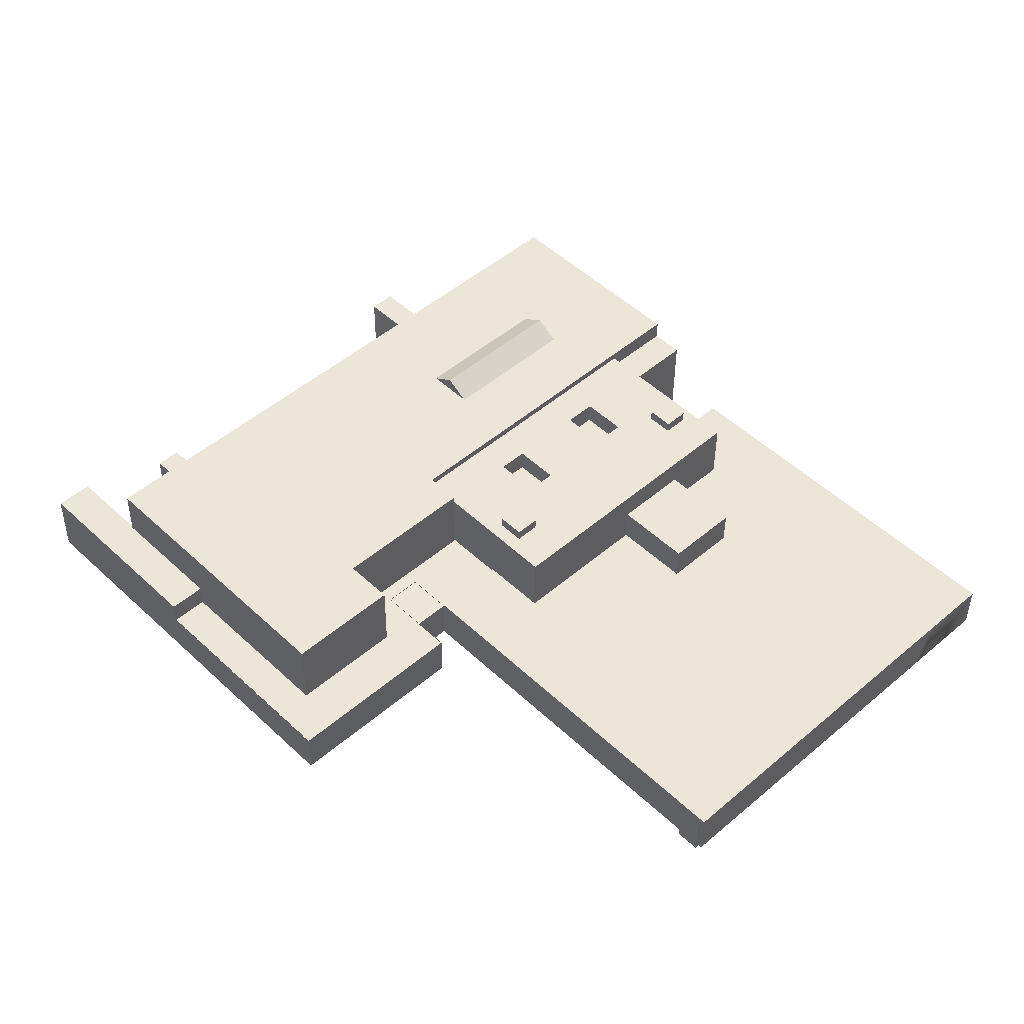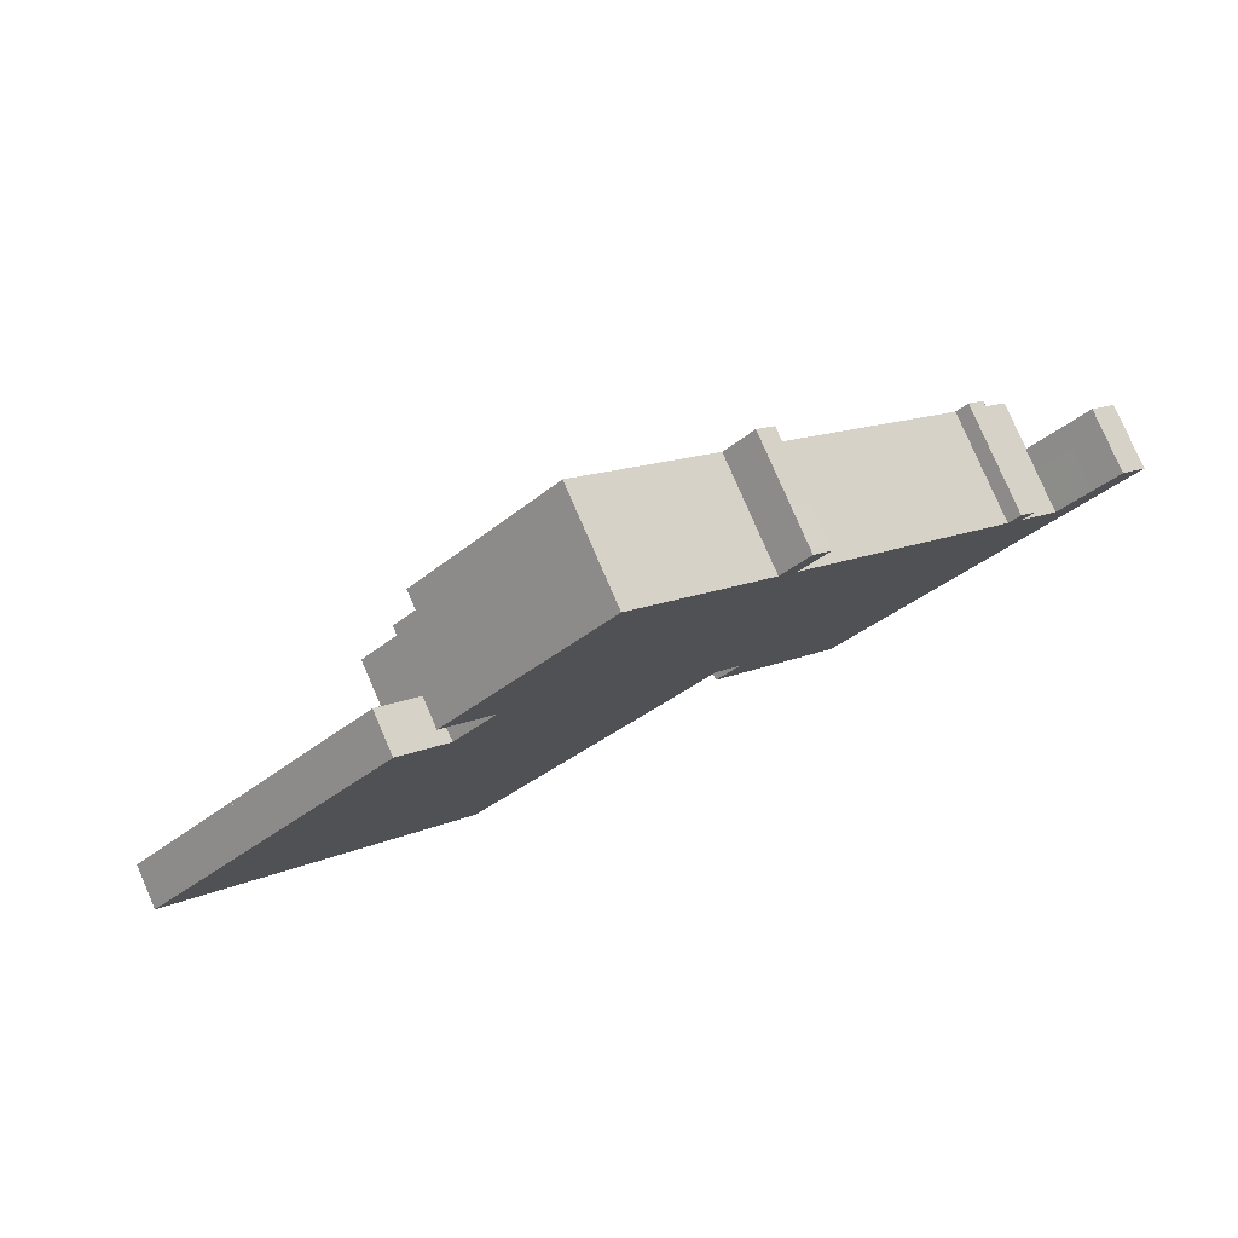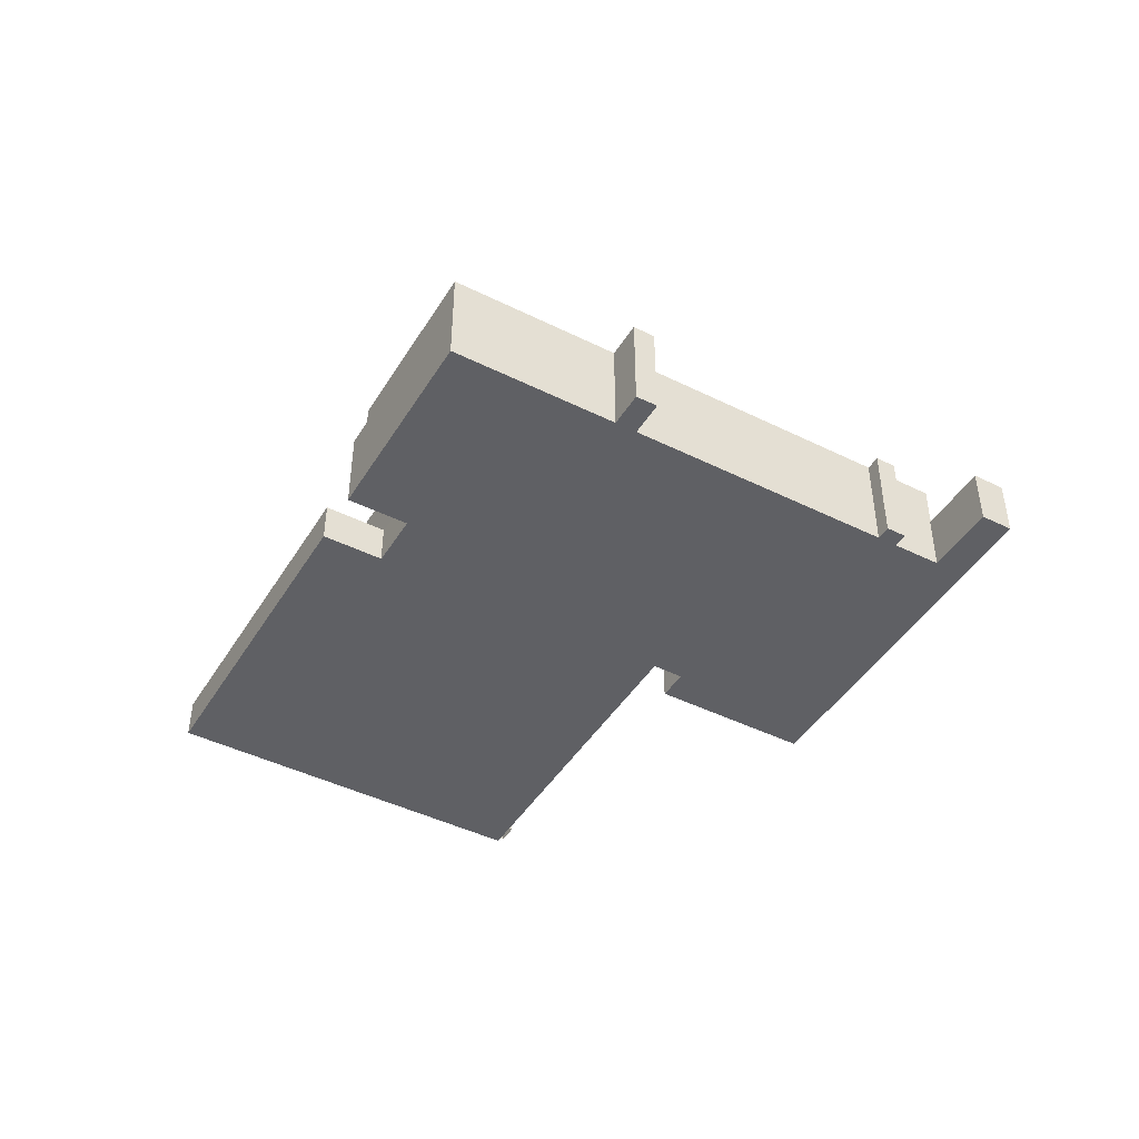
<metadata>
{"format":"obj","ext":"obj","renderer":"f3d","projection":"perspective","resolution":1024,"background":"white","views":[{"elev":-41.2,"azim":179.6,"up":"+Z"},{"elev":79.4,"azim":-23.4,"up":"+Z"},{"elev":-44.8,"azim":13.9,"up":"+Y"}]}
</metadata>
<code>
v  184.9 -1.822e-15 29.75
v  186 -1.453e-15 23.73
v  188.5 -1.61e-15 26.29
v  136.8 -5.093e-15 83.17
v  134.6 -4.473e-15 73.05
v  140.7 -4.864e-15 79.44
v  130.7 -4.702e-15 76.79
v  73.05 -4.68e-15 76.44
v  76.57 -3.562e-15 58.16
v  79.9 -5.118e-15 83.59
v  70.37 -4.509e-15 73.64
v  65.61 -4.205e-15 68.67
v  113.9 -5.689e-15 92.9
v  127.5 5.636e-16 -9.204
v  121 -5.27e-15 86.07
v  122 2.395e-16 -3.911
v  100.8 -6.454e-15 105.4
v  65.54 3.846e-15 -62.81
v  86.82 -5.56e-15 90.81
v  76.25 -3.541e-15 57.84
v  69.68 -3.122e-15 50.98
v  67.3 -2.97e-15 48.5
v  56.45 -3.606e-15 58.9
v  0 0 0
v  54.39 3.192e-15 -52.13
v  42.97 2.522e-15 -41.18
v  32.68 1.918e-15 -31.32
v  21.13 1.24e-15 -20.25
v  16.69 9.796e-16 -16
v  13.9 8.157e-16 -13.32
v  10.85 6.369e-16 -10.4
v  206.9 -1.727e-15 28.2
v  202.8 -7.684e-16 12.55
v  212.6 -1.392e-15 22.73
v  194.7 -9.46e-16 15.45
v  200.4 -6.114e-16 9.985
v  169.9 1.333e-15 -21.77
v  182.4 -1.665e-15 27.19
v  177.6 -1.949e-15 31.83
v  172 -2.278e-15 37.2
v  143.9 -3.926e-15 64.12
v  150.7 2.564e-15 -41.87
v  137.4 -4.304e-15 70.3
v  145.1 2.239e-15 -36.56
v  132.2 1.477e-15 -24.12
v  122.3 8.973e-16 -14.65
v  132.2 9.24 -24.12
v  122.3 9.24 -14.65
v  127.5 9.24 -9.204
v  119.7 9.24 16
v  122 9.24 -3.911
v  110.8 9.24 6.774
v  142 9.24 -5.337
v  135.5 9.24 -12.09
v  134.7 9.24 -12.96
v  145.1 9.24 -36.56
v  138.9 9.24 -17.06
v  139.5 9.24 -17.61
v  143.1 9.24 -21.07
v  150.7 9.24 -41.87
v  151.8 9.24 -29.35
v  151.9 9.24 -29.5
v  182.9 9.24 -8.305
v  159.2 9.24 -21.88
v  164.4 9.24 -16.46
v  167.1 9.24 -13.67
v  173.9 9.24 -6.519
v  177.3 9.24 -2.994
v  134.7 24.29 -12.96
v  159.2 24.29 -21.88
v  151.9 24.29 -29.5
v  164.4 24.29 -16.46
v  173.9 24.29 -6.519
v  194.8 24.29 15.3
v  161.5 24.29 5.371
v  142 24.29 -5.339
v  134.4 24.29 31.36
v  119.7 24.29 16
v  124.9 24.29 21.41
v  70.37 24.29 73.64
v  117.8 24.29 47.3
v  113.7 24.29 51.23
v  109.8 24.29 54.97
v  96.12 24.29 68.05
v  103 24.29 75.26
v  99.87 24.29 78.31
v  113.9 24.29 92.9
v  100.8 24.29 105.4
v  79.9 24.29 83.59
v  86.82 24.29 90.81
v  186 24.29 23.73
v  182.4 24.29 27.19
v  188.5 24.29 26.29
v  184.9 24.29 29.75
v  0.0002078 9.74 -0.0003086
v  56.47 9.74 16.63
v  68.02 9.74 5.561
v  56.45 9.74 58.9
v  57.57 9.74 38.35
v  59.66 9.74 36.35
v  66.79 9.74 29.52
v  67.85 9.74 28.5
v  67.3 9.74 48.5
v  98.86 9.74 -1.215
v  101.1 9.74 -3.374
v  89.69 9.74 7.571
v  79.4 9.74 17.44
v  54.39 9.74 -52.13
v  122 9.74 -3.911
v  65.54 9.74 -62.81
v  32.68 9.74 -31.32
v  21.13 9.74 -20.25
v  10.85 9.74 -10.4
v  105.3 9.74 1.014
v  110.8 9.74 6.774
v  155.3 24.29 53.17
v  134.6 24.29 73.05
v  124.7 24.29 54.51
v  136.8 24.29 83.17
v  140.7 24.29 79.44
v  120.6 24.29 58.45
v  130.7 24.29 76.78
v  116.7 24.29 62.19
v  81.33 22.74 63.14
v  78.33 22.74 55.84
v  76.25 22.74 57.84
v  87.67 22.74 46.89
v  83.42 22.74 61.14
v  100.2 22.74 45.02
v  92.5 22.74 42.26
v  94.98 22.74 21.98
v  97.35 22.74 24.46
v  103.9 22.74 31.31
v  104.1 22.74 41.29
v  108.4 22.74 27.06
v  118.9 22.74 27.18
v  113.8 22.74 21.87
v  119.8 22.74 16.11
v  124.9 22.74 21.41
v  65.56 22.74 42.51
v  63.41 22.74 32.75
v  59.66 22.74 36.35
v  69 22.74 27.4
v  69.31 22.74 38.91
v  73.82 22.74 22.78
v  73.14 22.74 42.9
v  85.25 22.74 11.83
v  78.72 22.74 37.55
v  81.1 22.74 40.03
v  85.93 22.74 35.41
v  101.8 22.74 20.2
v  113.2 22.74 9.253
v  104.8 22.74 12.53
v  119.7 22.74 16
v  108.6 22.74 8.933
v  110.8 22.74 6.769
v  89.69 22.74 7.571
v  101 22.74 8.539
v  95.1 22.74 2.381
v  206.9 14 28.2
v  194.8 14 15.3
v  194.7 14 15.45
v  200.4 14 9.985
v  202.8 14 12.55
v  212.6 14 22.73
v  180.8 14 0.6992
v  182.9 14 -8.304
v  177.3 14 -2.994
v  192.7 14 13.08
v  69.39 22.74 46.5
v  57.57 22.74 38.35
v  98.86 22.74 -1.216
v  101.1 22.74 -3.38
v  104.8 22.74 4.942
v  67.85 17 28.5
v  68.02 17 5.561
v  56.47 17 16.63
v  79.39 17 17.43
v  69 17 27.4
v  73.82 17 22.78
v  69.39 25 46.5
v  69.31 25 38.91
v  65.56 25 42.51
v  73.14 25 42.9
v  104.8 25 12.53
v  104.8 25 4.942
v  101 25 8.539
v  108.6 25 8.933
v  101.8 18.04 20.2
v  103.9 18.04 31.31
v  108.4 18.04 27.06
v  97.35 18.04 24.46
v  85.93 18.04 35.41
v  87.67 18.04 46.89
v  92.5 18.04 42.26
v  81.1 18.04 40.03
v  65.61 20.21 68.67
v  81.33 20.21 63.14
v  76.57 20.21 58.16
v  70.37 20.21 73.64
v  99.58 27.29 71.66
v  121.2 27.29 50.9
v  182.4 22.74 27.19
v  182.4 20.21 27.19
v  182.4 18.04 27.19
v  182.4 17 27.19
v  182.4 12.16 27.19
v  182.4 9.74 27.19
v  134.6 22.74 73.05
v  134.6 20.21 73.05
v  134.6 17 73.05
v  134.6 14 73.05
v  134.6 9.24 73.05
v  134.6 18.04 73.05
v  134.6 9.74 73.05
v  134.6 12.16 73.05
v  130.7 22.74 76.78
v  130.7 20.21 76.78
v  130.7 18.04 76.78
v  130.7 17 76.78
v  130.7 14 76.78
v  130.7 12.16 76.78
v  130.7 9.74 76.78
v  130.7 9.24 76.78
v  100.8 22.74 105.4
v  100.8 9.74 105.4
v  70.37 22.74 73.64
v  65.61 9.74 68.67
v  177.3 9.74 -2.994
v  76.57 9.24 58.16
v  67.3 3.85 48.5
v  67.3 9.24 48.5
v  76.57 9.74 58.16
v  76.57 11.89 58.16
v  76.57 17 58.16
v  76.57 18.04 58.16
v  186 9.74 23.73
v  186 12.16 23.73
v  186 14 23.73
v  186 17 23.73
v  186 18.04 23.73
v  186 20.21 23.73
v  186 22.74 23.73
v  194.7 12.16 15.45
v  194.7 9.74 15.45
v  119.7 18.04 16
v  128.7 9.395 3.104
v  134.2 0.77 -2.16
v  128.7 0.77 3.105
v  134.2 9.395 -2.16
v  121.9 0.77 -3.932
v  121.9 9.395 -3.932
v  118.6 0.77 -7.436
v  118.6 9.395 -7.437
v  116.3 9.395 -5.259
v  116.3 0.77 -5.259
v  114.9 0.77 -6.696
v  114.9 9.395 -6.696
v  117.2 0.77 -8.872
v  117.2 9.395 -8.872
v  69.87 0.77 -58.34
v  69.87 9.395 -58.34
v  69.27 0.77 -58.96
v  69.27 9.395 -58.96
v  70.18 0.77 -59.84
v  70.18 9.395 -59.84
v  66.74 0.77 -63.4
v  66.74 9.395 -63.4
v  66.06 9.395 -62.73
v  66.06 0.77 -62.73
v  65.86 9.395 -62.53
v  65.86 0.77 -62.53
v  65.56 0.77 -62.84
v  65.56 9.395 -62.84
v  63.03 9.395 -60.42
v  63.03 0.77 -60.41
v  22.03 9.395 -21.11
v  22.03 0.77 -21.11
v  21.6 9.395 -20.7
v  21.6 0.77 -20.7
v  22.92 9.395 -19.34
v  22.92 0.77 -19.34
v  18.11 9.395 -14.73
v  18.11 0.77 -14.73
v  16.8 0.77 -16.09
v  16.8 9.395 -16.09
v  11.17 9.395 -10.7
v  11.17 0.77 -10.7
v  0.0008305 9.395 0.006471
v  0.0006465 0.77 0.006745
v  24.13 9.395 25.18
v  24.13 0.77 25.18
v  25.82 0.77 23.58
v  25.82 9.395 23.58
v  28.13 9.395 25.99
v  28.13 0.77 25.99
v  26.46 9.395 27.61
v  26.46 0.77 27.61
v  56.44 9.395 58.9
v  56.44 0.77 58.9
v  64.27 0.77 51.39
v  64.27 9.395 51.39
v  61.18 0.77 48.18
v  61.18 9.395 48.18
v  64.31 0.77 45.19
v  64.31 9.395 45.19
v  122 3.849 -3.911
v  142 9.74 -5.338
v  142 22.74 -5.339
v  108.4 20.21 27.06
v  103.9 20.21 31.31
v  92.5 20.21 42.26
v  81.1 20.21 40.03
v  66.87 9.395 48.1
v  66.87 0.77 48.1
v  67.27 9.395 48.56
v  67.27 0.77 48.56
v  76.56 9.395 58.2
v  76.56 0.77 58.2
v  65.72 9.395 68.58
v  65.72 0.77 68.58
v  72.66 9.395 75.82
v  72.66 0.77 75.82
v  100.9 9.395 105.2
v  100.9 0.77 105.2
v  130.6 0.77 76.74
v  130.6 9.395 76.74
v  136.8 9.395 83.18
v  136.8 0.77 83.18
v  140.7 0.77 79.47
v  140.7 9.395 79.47
v  134.5 0.77 73
v  134.5 9.395 73
v  138.8 0.77 68.9
v  138.8 9.395 68.9
v  182.4 0.77 27.14
v  182.4 9.395 27.14
v  184.9 9.395 29.74
v  184.9 0.77 29.74
v  188.5 0.77 26.29
v  188.5 9.395 26.29
v  186 0.77 23.68
v  186 9.395 23.68
v  194.6 0.77 15.41
v  194.6 9.395 15.41
v  206.9 9.395 28.18
v  206.9 0.77 28.18
v  208.3 0.77 26.86
v  208.3 9.395 26.86
v  212.6 0.77 22.71
v  212.6 9.395 22.71
v  211.1 0.77 21.1
v  211.1 9.395 21.1
v  183 0.77 -8.099
v  183 9.395 -8.099
v  150.6 0.77 -41.9
v  150.6 9.395 -41.9
v  122.2 9.395 -14.64
v  122.2 0.77 -14.64
g defaultobject
f 1 2 3
f 4 5 6
f 5 4 7
f 8 9 10
f 9 8 11
f 9 11 12
f 13 14 15
f 14 13 16
f 16 13 17
f 16 17 18
f 18 17 19
f 18 19 10
f 18 10 9
f 18 9 20
f 18 20 21
f 18 21 22
f 18 22 23
f 18 23 24
f 18 24 25
f 25 24 26
f 26 24 27
f 27 24 28
f 28 24 29
f 29 24 30
f 30 24 31
f 32 33 34
f 33 32 35
f 33 35 36
f 36 35 37
f 37 35 2
f 37 2 1
f 37 1 38
f 37 38 39
f 37 39 40
f 37 40 41
f 37 41 42
f 42 41 43
f 42 43 44
f 44 43 5
f 44 5 45
f 45 5 7
f 45 7 15
f 45 15 14
f 45 14 46
f 47 48 49
f 50 51 52
f 51 50 49
f 49 50 53
f 49 53 54
f 49 54 55
f 49 55 47
f 55 56 47
f 56 55 57
f 56 57 58
f 56 58 59
f 56 59 60
f 60 59 61
f 60 61 62
f 60 62 63
f 63 62 64
f 63 64 65
f 63 65 66
f 63 66 67
f 63 67 68
f 69 70 71
f 70 69 72
f 72 69 73
f 73 69 74
f 74 69 75
f 75 69 76
f 75 76 77
f 77 76 78
f 77 78 79
f 77 79 80
f 77 80 81
f 81 80 82
f 82 80 83
f 83 80 84
f 84 80 85
f 85 80 86
f 86 80 87
f 87 80 88
f 88 80 89
f 88 89 90
f 75 91 74
f 91 75 92
f 91 92 93
f 93 92 94
f 95 96 97
f 96 95 98
f 96 98 99
f 96 99 100
f 96 100 101
f 96 101 102
f 99 98 103
f 97 104 105
f 104 97 106
f 106 97 107
f 108 109 110
f 109 108 111
f 109 111 112
f 109 112 113
f 109 113 105
f 105 113 95
f 105 95 97
f 109 105 114
f 109 114 115
f 75 116 92
f 116 75 77
f 116 77 117
f 117 77 118
f 118 77 81
f 117 119 120
f 119 117 118
f 119 118 121
f 119 121 122
f 122 121 87
f 87 121 123
f 87 123 85
f 87 85 86
f 124 125 126
f 125 124 127
f 127 124 128
f 127 128 129
f 127 129 130
f 130 129 131
f 131 129 132
f 132 129 133
f 133 129 134
f 133 134 135
f 135 134 136
f 135 136 137
f 137 136 138
f 138 136 139
f 140 141 142
f 141 140 143
f 143 140 144
f 143 144 145
f 145 144 146
f 145 146 147
f 147 146 148
f 147 148 149
f 147 149 150
f 147 150 131
f 131 150 130
f 137 151 135
f 151 137 138
f 152 153 154
f 153 152 155
f 155 152 156
f 151 131 132
f 131 151 147
f 147 151 138
f 147 138 154
f 147 154 153
f 147 153 157
f 157 153 158
f 157 158 159
f 160 161 162
f 161 160 163
f 163 160 164
f 164 160 165
f 166 167 168
f 167 166 169
f 167 169 163
f 163 169 161
f 127 149 125
f 126 125 149
f 170 126 149
f 171 126 170
f 148 170 149
f 146 170 148
f 140 171 170
f 142 171 140
f 159 158 172
f 173 172 158
f 174 173 158
f 156 173 174
f 155 156 174
f 175 176 177
f 176 175 178
f 178 175 179
f 178 179 180
f 181 182 183
f 182 181 184
f 185 186 187
f 186 185 188
f 189 190 191
f 190 189 192
f 193 194 195
f 194 193 196
f 197 198 199
f 198 197 200
f 81 201 202
f 201 81 82
f 201 82 83
f 201 83 84
f 123 201 85
f 201 123 202
f 202 123 121
f 202 121 118
f 116 203 92
f 203 116 204
f 204 116 205
f 205 116 206
f 206 116 207
f 207 116 208
f 208 116 38
f 38 116 39
f 39 116 40
f 40 116 41
f 41 116 117
f 41 117 43
f 43 117 209
f 43 209 210
f 43 210 211
f 43 211 212
f 43 212 213
f 43 213 5
f 211 210 214
f 213 212 215
f 215 212 216
f 87 217 122
f 217 87 218
f 218 87 219
f 219 87 220
f 220 87 221
f 221 87 222
f 222 87 223
f 223 87 224
f 224 87 7
f 7 87 15
f 15 87 13
f 13 87 88
f 13 88 225
f 13 225 226
f 13 226 17
f 90 225 88
f 225 90 226
f 226 90 89
f 226 89 80
f 226 80 227
f 226 227 200
f 226 200 17
f 17 200 197
f 17 197 228
f 17 228 19
f 19 228 10
f 10 228 8
f 8 228 12
f 8 12 11
f 67 229 68
f 229 67 168
f 168 67 66
f 169 74 161
f 74 169 166
f 74 166 73
f 73 166 168
f 73 168 66
f 73 66 65
f 73 65 64
f 73 64 72
f 72 64 62
f 72 62 71
f 72 71 70
f 124 199 198
f 230 20 9
f 20 230 21
f 21 230 22
f 22 230 231
f 231 230 232
f 232 230 233
f 232 233 103
f 103 233 234
f 103 234 99
f 99 234 171
f 171 234 235
f 171 235 236
f 171 236 199
f 171 199 124
f 171 124 126
f 163 63 167
f 63 42 60
f 42 63 37
f 37 63 36
f 36 63 163
f 36 163 164
f 36 164 165
f 36 165 33
f 33 165 34
f 35 237 2
f 237 35 238
f 238 35 239
f 239 35 240
f 240 35 241
f 241 35 242
f 242 35 243
f 243 35 91
f 91 35 162
f 91 162 74
f 162 35 244
f 244 35 245
f 74 162 161
f 156 105 173
f 105 156 152
f 105 152 154
f 105 154 114
f 114 154 115
f 115 154 246
f 115 246 52
f 52 246 50
f 12 230 9
f 230 12 233
f 233 12 234
f 234 12 235
f 235 12 236
f 236 12 199
f 199 12 228
f 199 228 197
f 79 227 80
f 227 79 124
f 227 124 200
f 124 79 128
f 128 79 129
f 129 79 134
f 134 79 136
f 136 79 139
f 198 200 124
f 95 31 24
f 31 95 113
f 31 113 30
f 30 113 112
f 30 112 29
f 29 112 28
f 28 112 27
f 27 112 111
f 27 111 26
f 26 111 108
f 26 108 25
f 25 108 18
f 18 108 110
f 244 160 162
f 160 244 32
f 32 244 245
f 32 245 35
f 177 97 96
f 97 177 176
f 68 167 63
f 167 68 168
f 168 68 229
f 247 248 249
f 248 247 250
f 247 251 252
f 251 247 249
f 252 253 254
f 253 252 251
f 255 253 256
f 253 255 254
f 255 257 258
f 257 255 256
f 258 259 260
f 259 258 257
f 260 261 262
f 261 260 259
f 262 263 264
f 263 262 261
f 264 265 266
f 265 264 263
f 266 267 268
f 267 266 265
f 269 267 270
f 267 269 268
f 271 270 272
f 270 271 269
f 271 273 274
f 273 271 272
f 275 273 276
f 273 275 274
f 277 276 278
f 276 277 275
f 279 278 280
f 278 279 277
f 281 280 282
f 280 281 279
f 283 282 284
f 282 283 281
f 283 285 286
f 285 283 284
f 287 285 288
f 285 287 286
f 289 288 290
f 288 289 287
f 291 290 292
f 290 291 289
f 291 293 294
f 293 291 292
f 295 293 296
f 293 295 294
f 297 296 298
f 296 297 295
f 299 298 300
f 298 299 297
f 299 301 302
f 301 299 300
f 302 303 304
f 303 302 301
f 304 305 306
f 305 304 303
f 48 45 46
f 45 48 47
f 45 47 44
f 44 47 56
f 44 56 42
f 42 56 60
f 109 18 110
f 18 109 51
f 18 51 307
f 18 307 16
f 2 93 3
f 93 2 237
f 93 237 238
f 93 238 239
f 93 239 240
f 93 240 241
f 93 241 242
f 93 242 243
f 93 243 91
f 94 3 93
f 3 94 1
f 92 1 94
f 1 92 203
f 1 203 204
f 1 204 205
f 1 205 206
f 1 206 207
f 1 207 208
f 1 208 38
f 144 183 182
f 183 144 140
f 144 184 146
f 184 144 182
f 146 181 170
f 181 146 184
f 140 181 183
f 181 140 170
f 174 187 186
f 187 174 158
f 174 188 155
f 188 174 186
f 155 185 153
f 185 155 188
f 158 185 187
f 185 158 153
f 34 160 32
f 160 34 165
f 246 53 50
f 53 246 154
f 53 154 78
f 53 78 308
f 308 78 309
f 309 78 76
f 190 310 191
f 310 190 135
f 135 190 133
f 133 190 311
f 194 312 195
f 312 194 130
f 130 194 127
f 196 127 194
f 127 196 313
f 127 313 149
f 98 232 103
f 232 98 231
f 231 98 22
f 22 98 23
f 98 24 23
f 24 98 95
f 5 120 6
f 120 5 213
f 120 213 215
f 120 215 216
f 120 216 212
f 120 212 211
f 120 211 214
f 120 214 209
f 120 209 117
f 209 214 210
f 314 305 315
f 305 314 306
f 316 315 317
f 315 316 314
f 318 317 319
f 317 318 316
f 320 319 321
f 319 320 318
f 322 321 323
f 321 322 320
f 324 323 325
f 323 324 322
f 324 326 327
f 326 324 325
f 328 326 329
f 326 328 327
f 328 330 331
f 330 328 329
f 331 332 333
f 332 331 330
f 333 334 335
f 334 333 332
f 335 336 337
f 336 335 334
f 338 336 339
f 336 338 337
f 338 340 341
f 340 338 339
f 341 342 343
f 342 341 340
f 343 344 345
f 344 343 342
f 346 344 347
f 344 346 345
f 346 348 349
f 348 346 347
f 349 350 351
f 350 349 348
f 171 100 99
f 100 171 142
f 100 142 101
f 101 142 141
f 101 141 175
f 175 141 143
f 101 175 102
f 175 143 179
f 179 143 180
f 180 143 145
f 180 145 178
f 178 145 147
f 178 106 107
f 106 178 147
f 106 147 157
f 106 157 104
f 104 157 159
f 104 159 172
f 104 172 105
f 105 172 173
f 6 119 4
f 119 6 120
f 217 119 122
f 119 217 218
f 119 218 219
f 119 219 220
f 119 220 221
f 119 221 222
f 119 222 223
f 119 223 224
f 119 224 7
f 119 7 4
f 61 71 62
f 71 61 69
f 69 61 59
f 69 59 58
f 69 58 57
f 69 57 55
f 55 76 69
f 76 55 54
f 76 54 308
f 308 54 53
f 76 308 309
f 118 81 202
f 84 85 201
f 96 175 177
f 175 96 102
f 97 178 107
f 178 97 176
f 154 79 78
f 79 154 138
f 79 138 139
f 16 49 14
f 49 16 307
f 49 307 51
f 191 151 189
f 151 191 135
f 135 191 310
f 192 311 190
f 311 192 133
f 133 192 132
f 195 150 193
f 150 195 312
f 150 312 130
f 189 132 192
f 132 189 151
f 193 313 196
f 313 193 149
f 149 193 150
f 46 49 48
f 49 46 14
f 51 115 52
f 115 51 109
f 351 352 353
f 352 351 350
f 353 354 355
f 354 353 352
f 355 356 357
f 356 355 354
f 358 356 359
f 356 358 357
f 250 359 248
f 359 250 358

</code>
